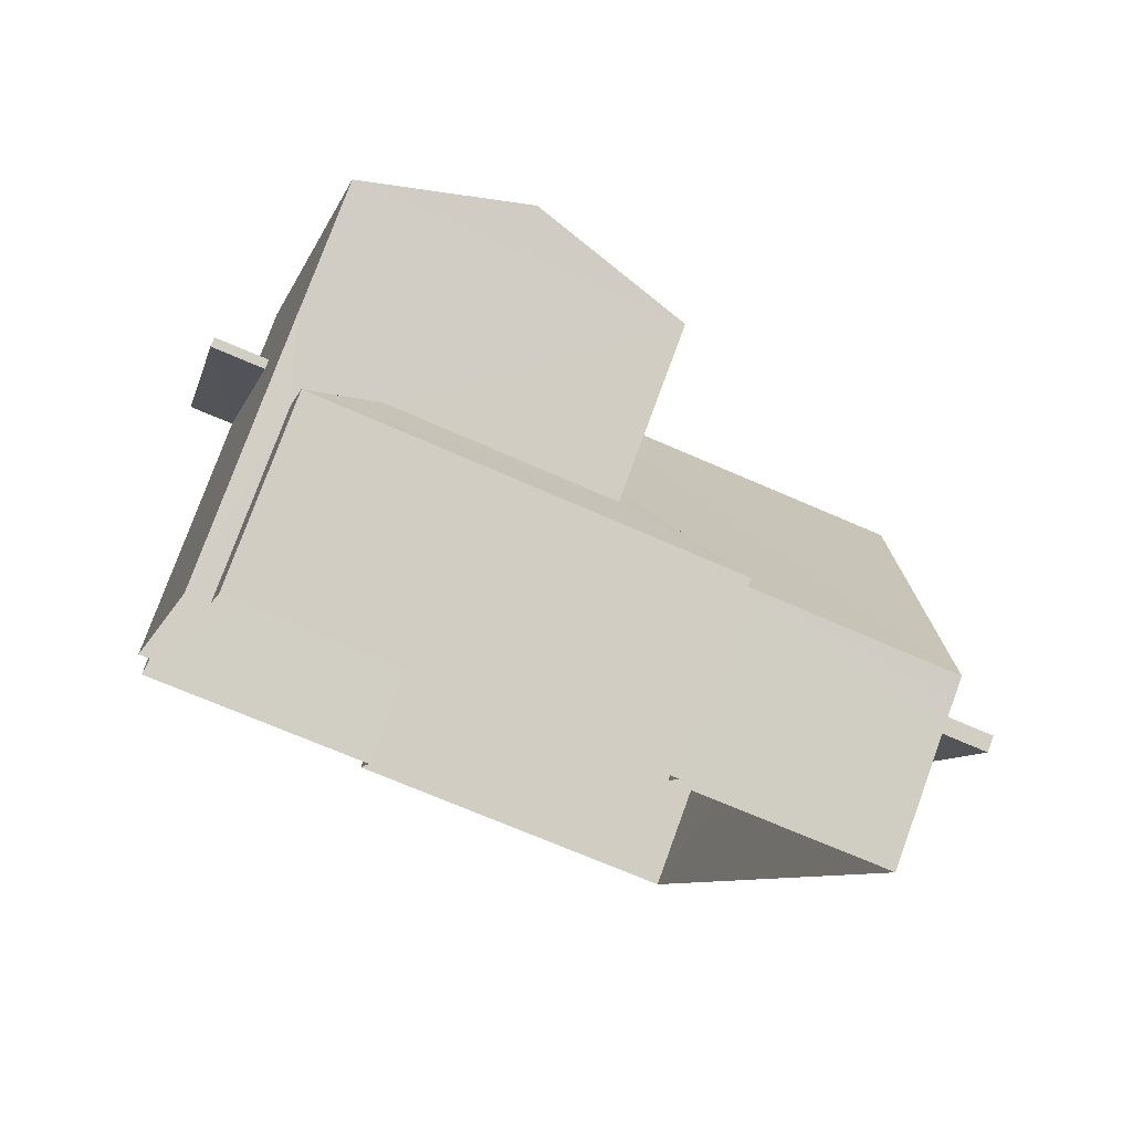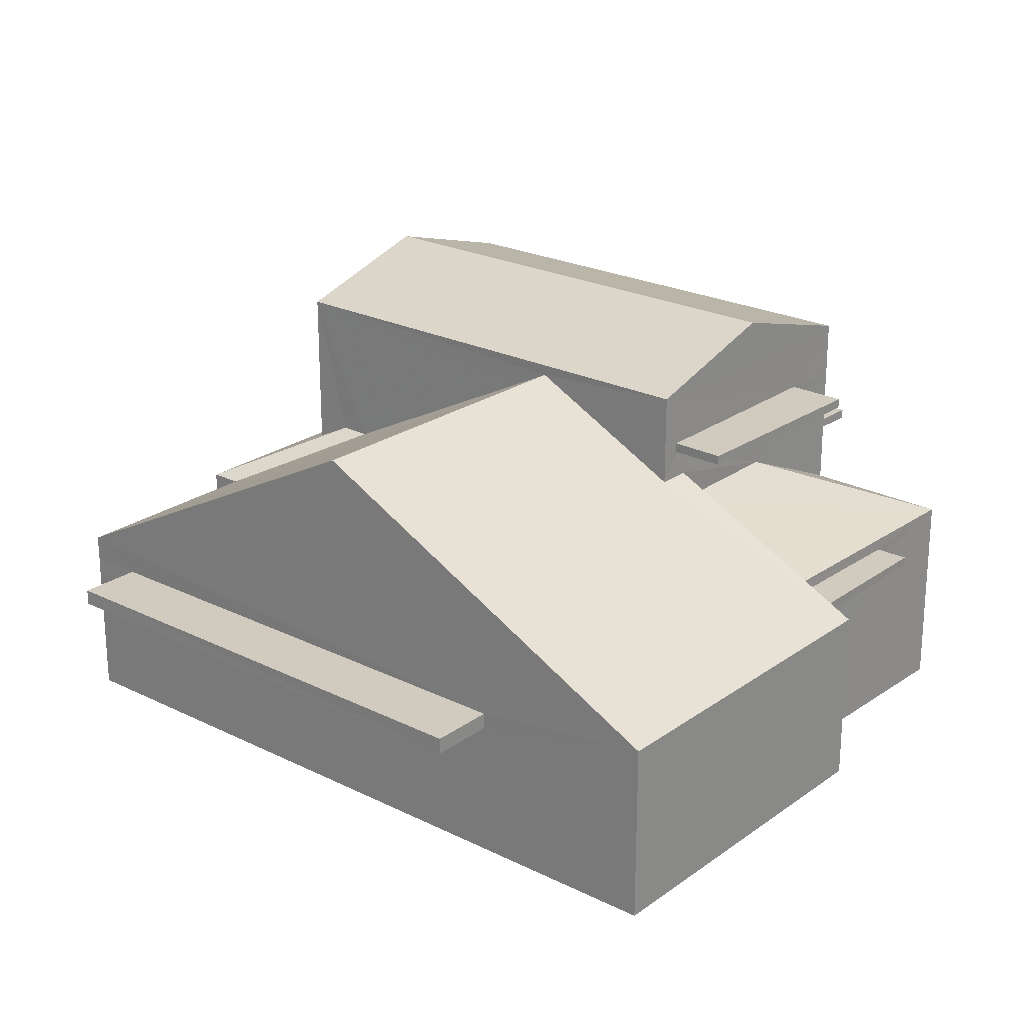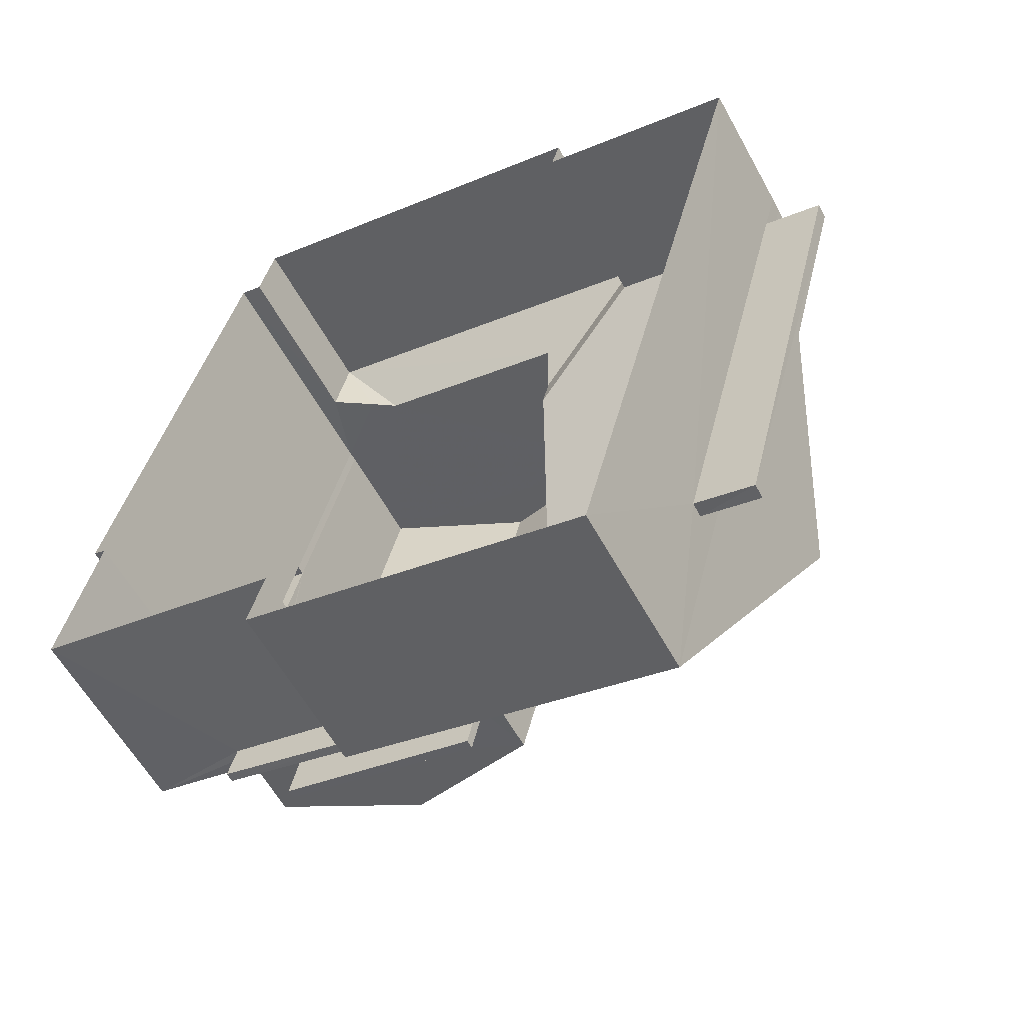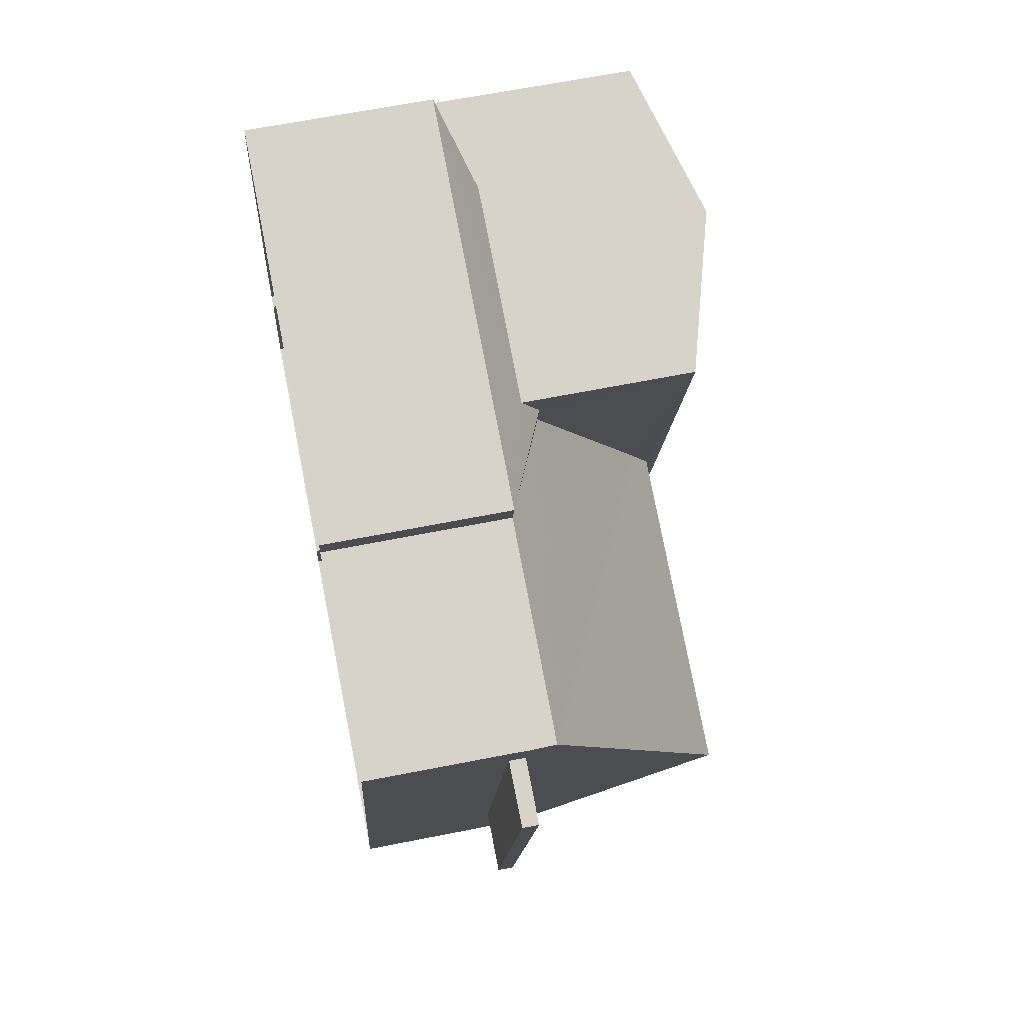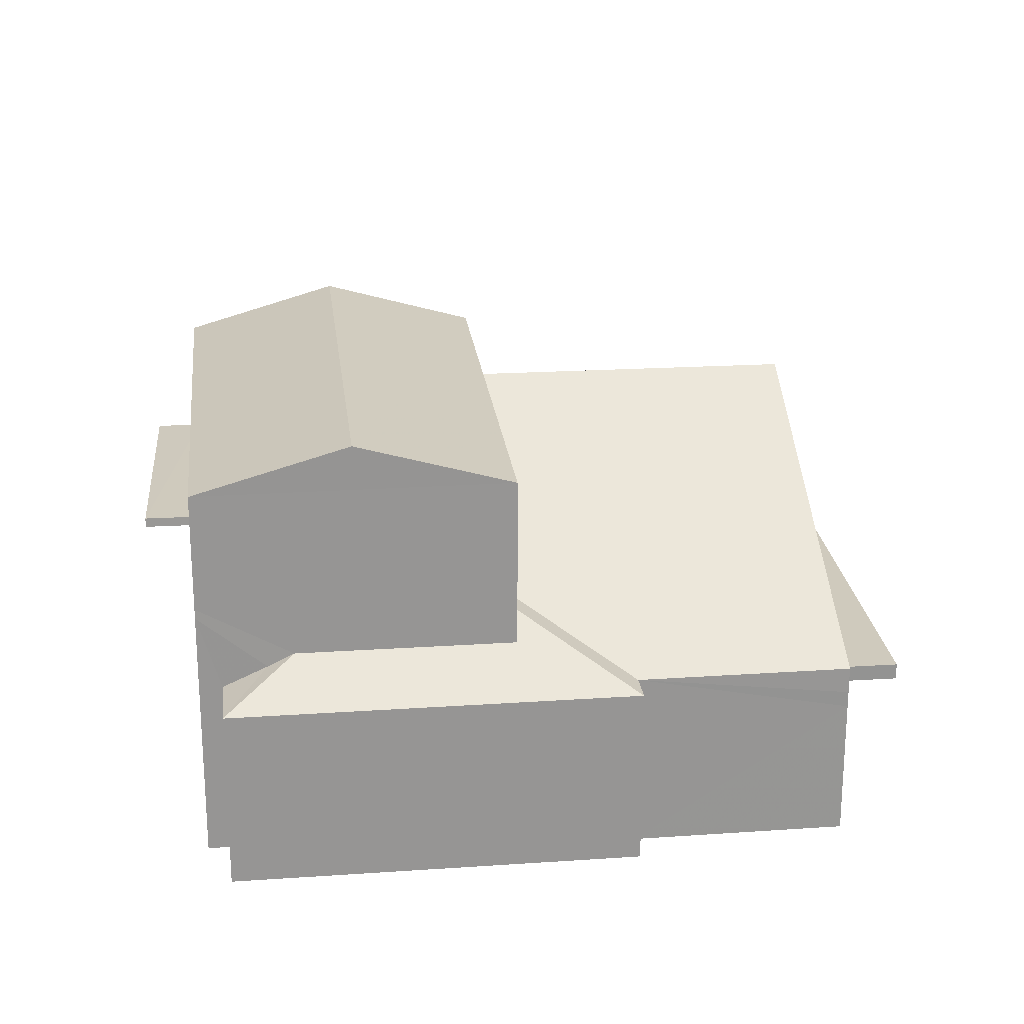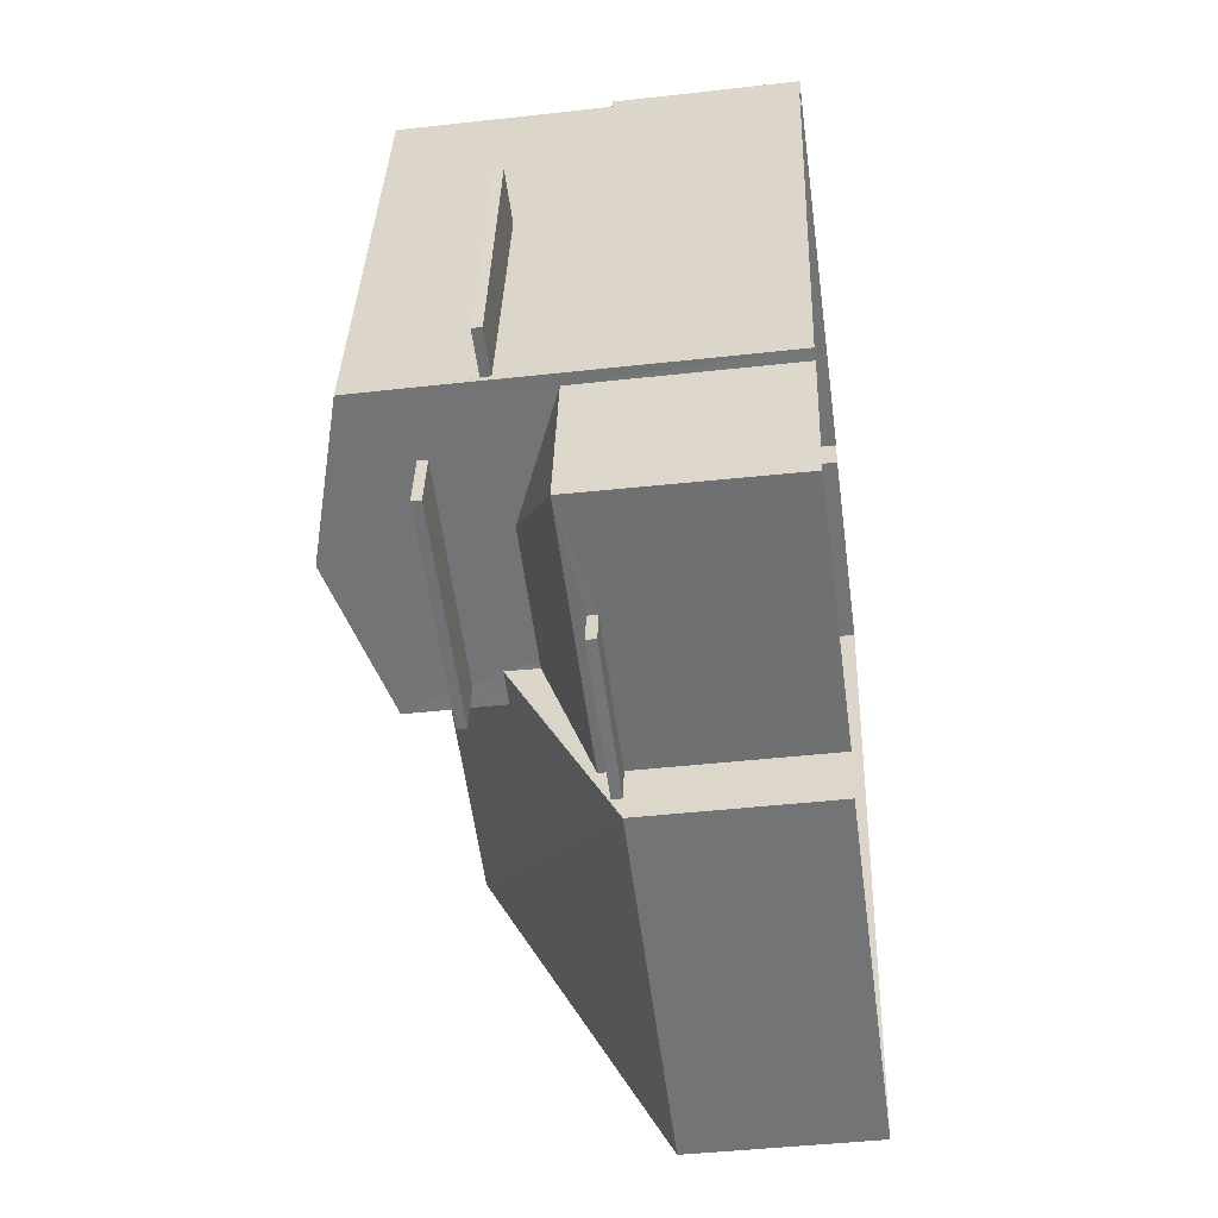
<metadata>
{"format":"obj","ext":"obj","renderer":"f3d","projection":"perspective","resolution":1024,"background":"white","views":[{"elev":77.3,"azim":-160.0,"up":"+Y"},{"elev":23.4,"azim":-35.8,"up":"+Z"},{"elev":-58.7,"azim":-151.5,"up":"+Y"},{"elev":63.3,"azim":-101.3,"up":"+Y"},{"elev":22.8,"azim":-172.4,"up":"+Z"},{"elev":-42.3,"azim":97.7,"up":"+Y"}]}
</metadata>
<code>
v -8.87e+04 -1.005e+05 2.259
v -8.87e+04 -1.005e+05 2.259
v -8.87e+04 -1.005e+05 2.261
v -8.869e+04 -1.005e+05 2.261
v -8.869e+04 -1.005e+05 2.261
v -8.87e+04 -1.005e+05 2.258
v -8.869e+04 -1.005e+05 2.258
v -8.869e+04 -1.005e+05 2.26
v -8.869e+04 -1.005e+05 2.26
v -8.869e+04 -1.005e+05 2.26
v -8.869e+04 -1.005e+05 2.258
v -8.869e+04 -1.005e+05 2.258
v -8.869e+04 -1.005e+05 6.263
v -8.869e+04 -1.005e+05 6.262
v -8.869e+04 -1.005e+05 6.262
v -8.869e+04 -1.005e+05 6.263
v -8.869e+04 -1.005e+05 7.228
v -8.869e+04 -1.005e+05 7.228
v -8.869e+04 -1.005e+05 7.228
v -8.869e+04 -1.005e+05 7.228
v -8.869e+04 -1.005e+05 5.093
v -8.869e+04 -1.005e+05 5.093
v -8.869e+04 -1.005e+05 5.094
v -8.869e+04 -1.005e+05 5.093
v -8.87e+04 -1.005e+05 4.422
v -8.87e+04 -1.005e+05 4.423
v -8.87e+04 -1.005e+05 4.422
v -8.87e+04 -1.005e+05 4.423
v -8.869e+04 -1.005e+05 5.081
v -8.869e+04 -1.005e+05 5.081
v -8.869e+04 -1.005e+05 5.394
v -8.869e+04 -1.005e+05 5.243
v -8.869e+04 -1.005e+05 5.244
v -8.869e+04 -1.005e+05 5.243
v -8.869e+04 -1.005e+05 5.243
v -8.869e+04 -1.005e+05 5.899
v -8.87e+04 -1.005e+05 5.081
v -8.869e+04 -1.005e+05 5.899
v -8.87e+04 -1.005e+05 5.081
v -8.87e+04 -1.005e+05 8.073
v -8.869e+04 -1.005e+05 7.79
v -8.87e+04 -1.005e+05 5.082
v -8.869e+04 -1.005e+05 8.072
v -8.87e+04 -1.005e+05 4.672
v -8.87e+04 -1.005e+05 4.672
v -8.87e+04 -1.005e+05 4.673
v -8.87e+04 -1.005e+05 4.673
v -8.869e+04 -1.005e+05 5.084
v -8.87e+04 -1.005e+05 5.084
v -8.869e+04 -1.005e+05 6.279
v -8.869e+04 -1.005e+05 6.276
v -8.869e+04 -1.005e+05 5.433
v -8.869e+04 -1.005e+05 8.943
v -8.869e+04 -1.005e+05 8.941
v -8.869e+04 -1.005e+05 8.248
v -8.869e+04 -1.005e+05 8.246
v -8.869e+04 -1.005e+05 5.59
v -8.869e+04 -1.005e+05 8.246
v -8.869e+04 -1.005e+05 5.59
v -8.869e+04 -1.005e+05 6.774
v -8.869e+04 -1.005e+05 6.777
v -8.869e+04 -1.005e+05 8.248
v -8.869e+04 -1.005e+05 7.378
v -8.869e+04 -1.005e+05 7.378
v -8.869e+04 -1.005e+05 7.378
v -8.869e+04 -1.005e+05 7.378
v -8.869e+04 -1.005e+05 5.433
v -8.869e+04 -1.005e+05 6.275
v -8.869e+04 -1.005e+05 5.433
v -8.869e+04 -1.005e+05 6.412
v -8.869e+04 -1.005e+05 6.413
v -8.869e+04 -1.005e+05 6.413
v -8.869e+04 -1.005e+05 6.412
v -8.869e+04 -1.005e+05 5.083
v -8.869e+04 -1.005e+05 7.378
v -8.869e+04 -1.005e+05 6.411
v -8.869e+04 -1.005e+05 6.261
v -8.869e+04 -1.005e+05 7.228
v -8.87e+04 -1.005e+05 4.672
v -8.87e+04 -1.005e+05 4.422
f 1 2 3
f 4 3 5
f 2 6 7
f 8 5 9
f 10 9 11
f 12 2 7
f 11 9 12
f 3 2 5
f 5 2 9
f 9 2 12
f 13 14 15
f 16 13 15
f 17 18 19
f 20 17 19
f 21 22 23
f 24 21 23
f 25 26 27
f 25 28 26
f 29 30 31
f 32 33 34
f 32 35 33
f 36 37 38
f 36 39 37
f 40 41 42
f 40 43 41
f 44 45 46
f 47 44 46
f 48 40 49
f 38 42 41
f 38 37 42
f 50 51 52
f 53 54 55
f 55 54 56
f 57 31 30
f 54 53 58
f 36 59 39
f 39 59 30
f 59 57 30
f 40 48 60
f 48 61 60
f 43 40 60
f 58 53 62
f 63 64 65
f 63 66 64
f 67 51 68
f 67 52 51
f 50 52 69
f 70 71 72
f 70 73 71
f 8 69 52
f 8 9 69
f 71 16 72
f 71 13 16
f 5 48 4
f 5 74 48
f 59 36 56
f 55 56 43
f 43 60 55
f 36 38 56
f 56 38 41
f 56 41 43
f 73 58 62
f 75 73 62
f 73 76 58
f 14 11 77
f 10 11 14
f 10 13 78
f 75 78 73
f 10 14 13
f 78 71 73
f 13 71 78
f 54 58 56
f 44 27 45
f 44 25 27
f 73 70 15
f 14 73 15
f 23 22 34
f 33 23 34
f 25 79 80
f 25 44 79
f 5 8 21
f 32 67 35
f 67 32 52
f 8 52 21
f 74 5 21
f 24 74 21
f 21 52 32
f 32 34 22
f 21 32 22
f 6 30 7
f 6 39 30
f 12 7 30
f 29 12 30
f 47 46 26
f 28 47 26
f 59 56 57
f 11 12 29
f 77 31 57
f 57 56 58
f 77 29 31
f 76 57 58
f 11 29 77
f 77 57 76
f 53 55 62
f 26 45 27
f 26 46 45
f 18 78 75
f 66 18 75
f 2 39 6
f 2 37 39
f 15 72 16
f 15 70 72
f 24 23 74
f 23 48 74
f 68 61 67
f 61 48 33
f 67 33 35
f 33 48 23
f 61 33 67
f 18 63 19
f 18 66 63
f 64 20 65
f 64 17 20
f 19 63 65
f 20 19 65
f 42 37 79
f 79 37 80
f 80 2 1
f 80 37 2
f 48 3 4
f 48 49 3
f 10 78 69
f 9 10 69
f 75 62 66
f 66 62 55
f 60 64 55
f 69 78 18
f 68 51 61
f 61 17 60
f 51 50 61
f 64 66 55
f 69 18 50
f 17 64 60
f 17 50 18
f 61 50 17
f 14 77 76
f 73 14 76
f 40 42 49
f 42 79 44
f 49 42 47
f 80 1 25
f 49 28 3
f 28 1 3
f 47 42 44
f 28 25 1
f 49 47 28

</code>
